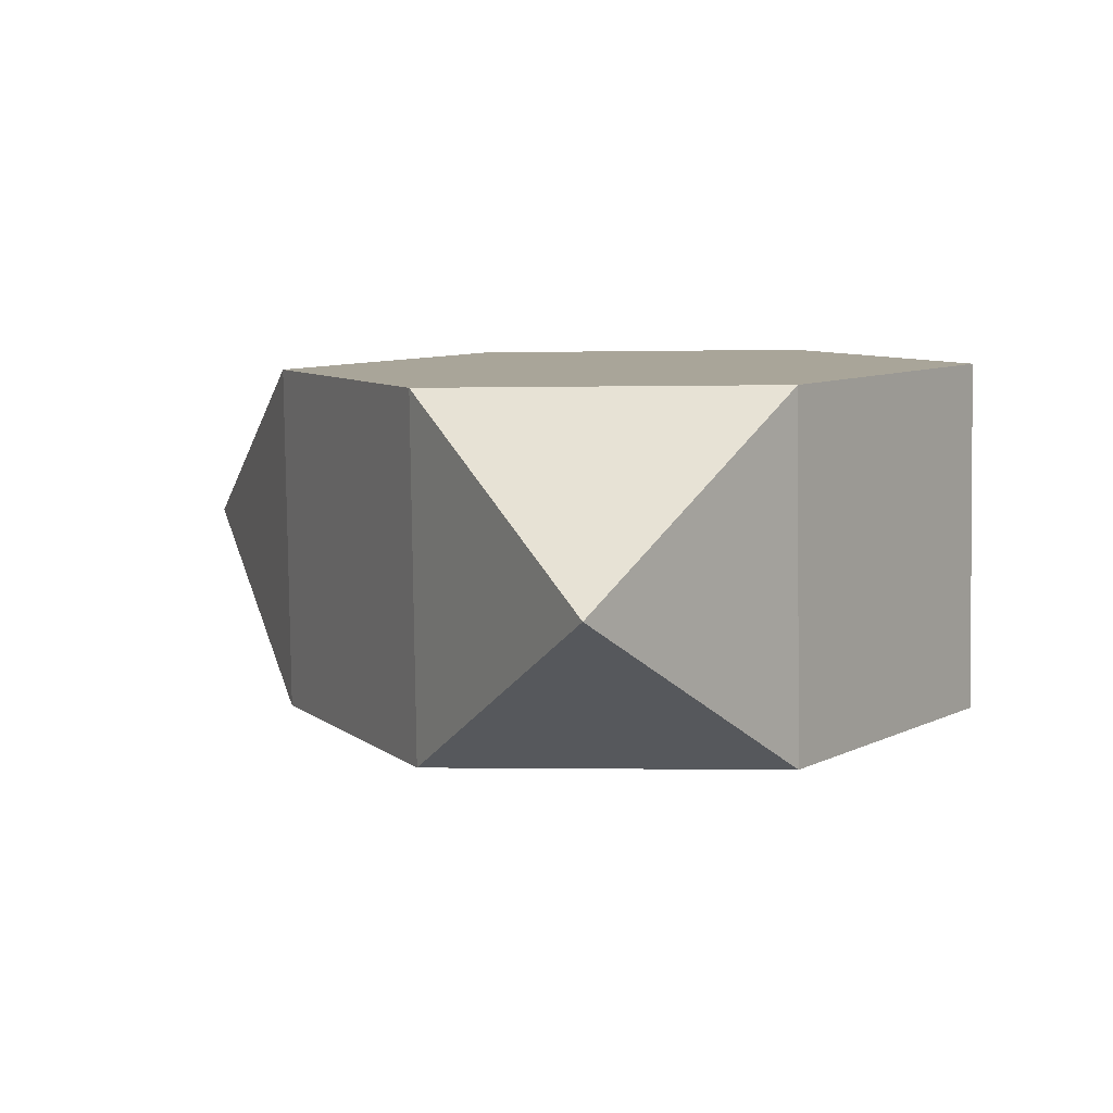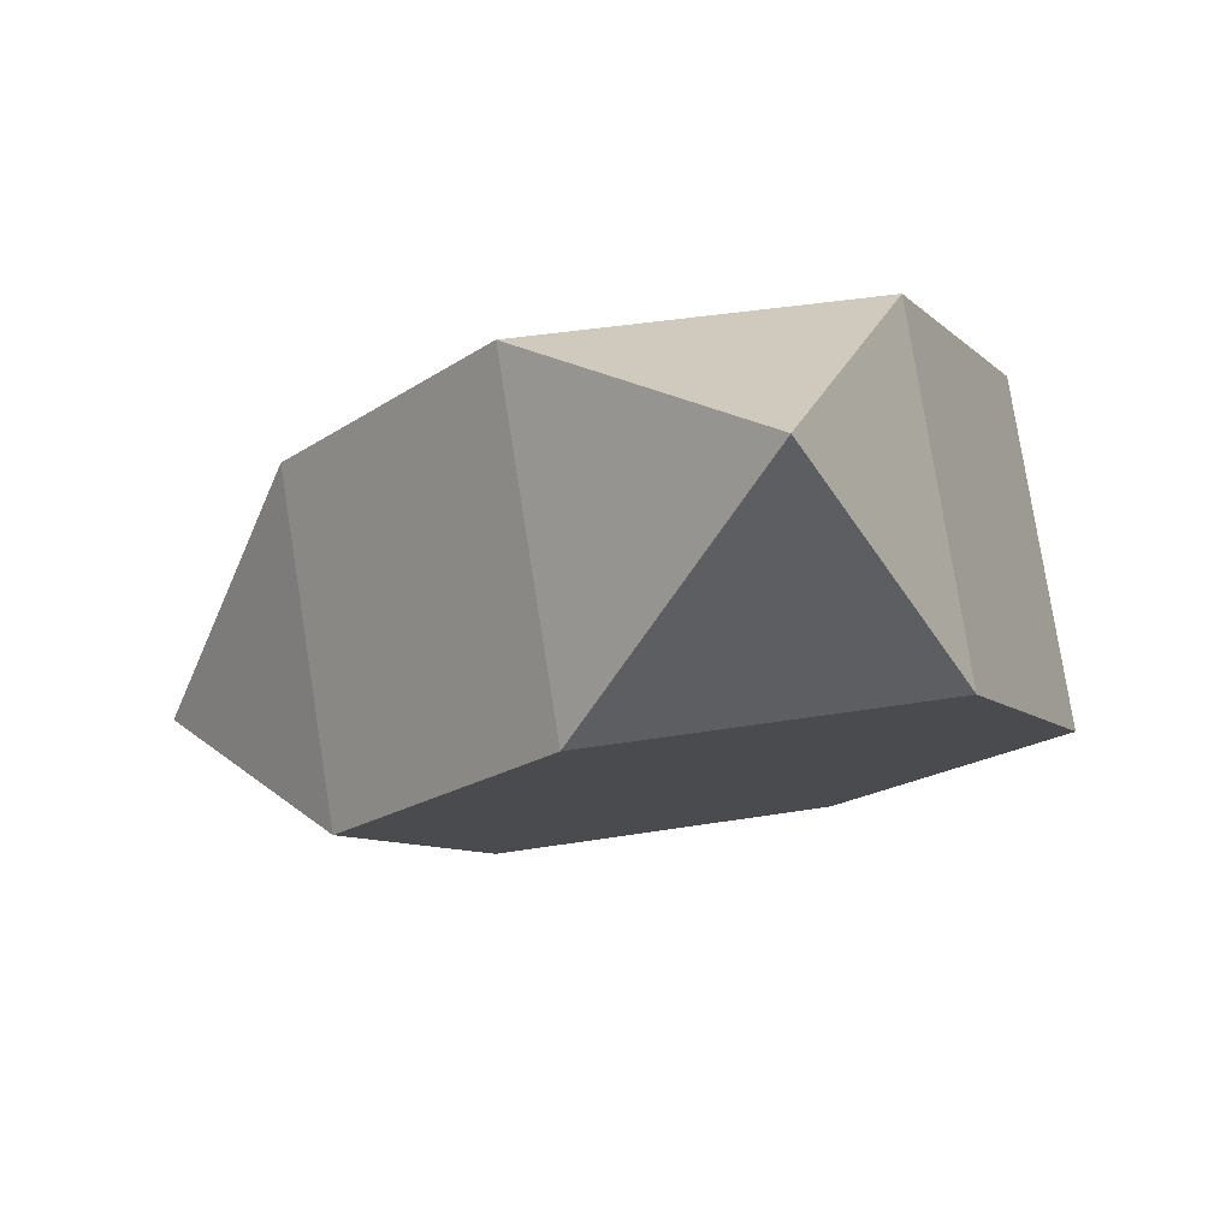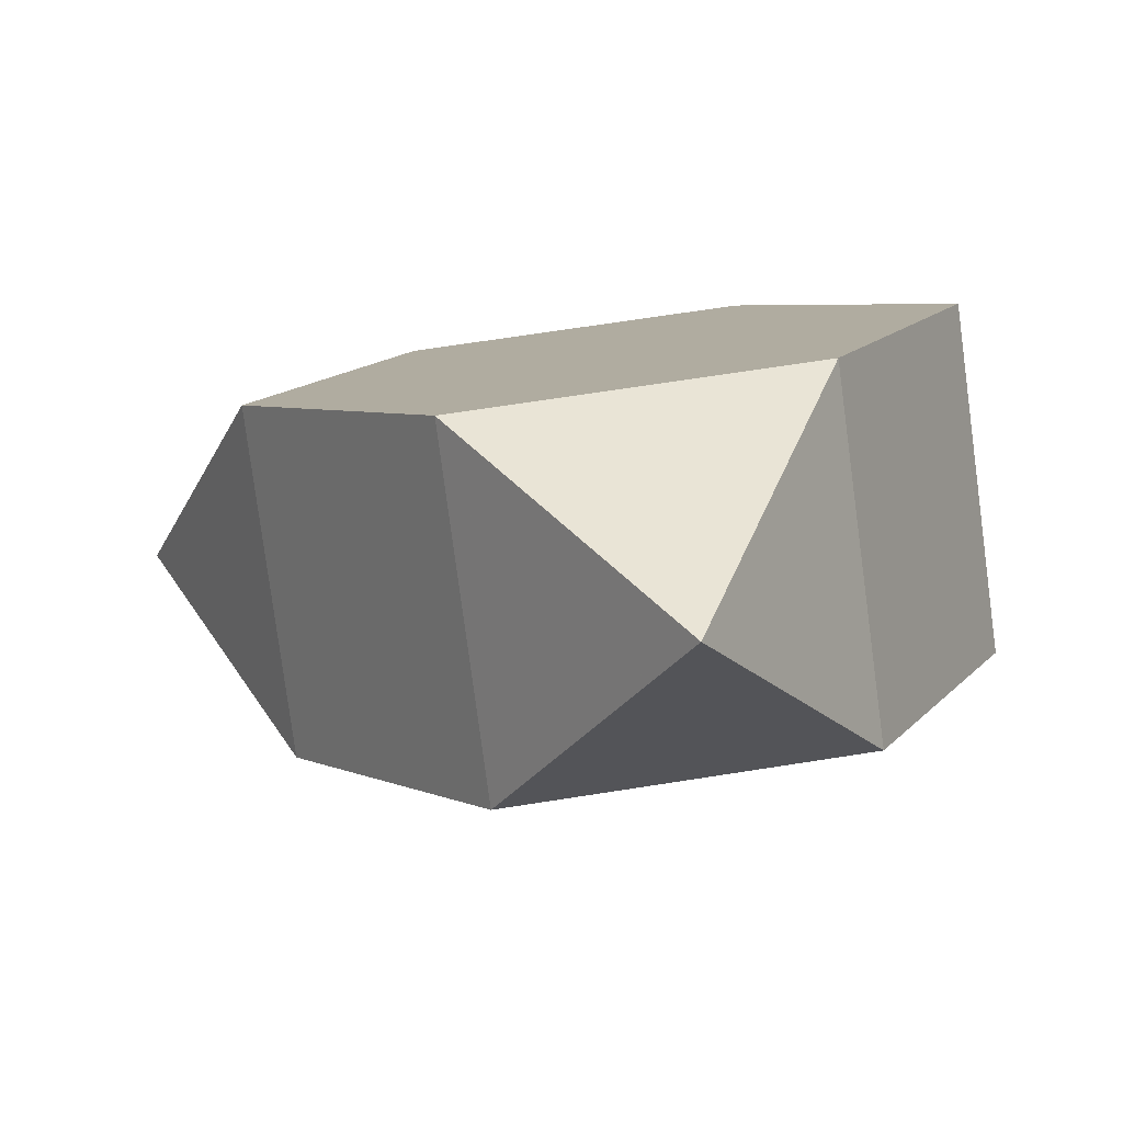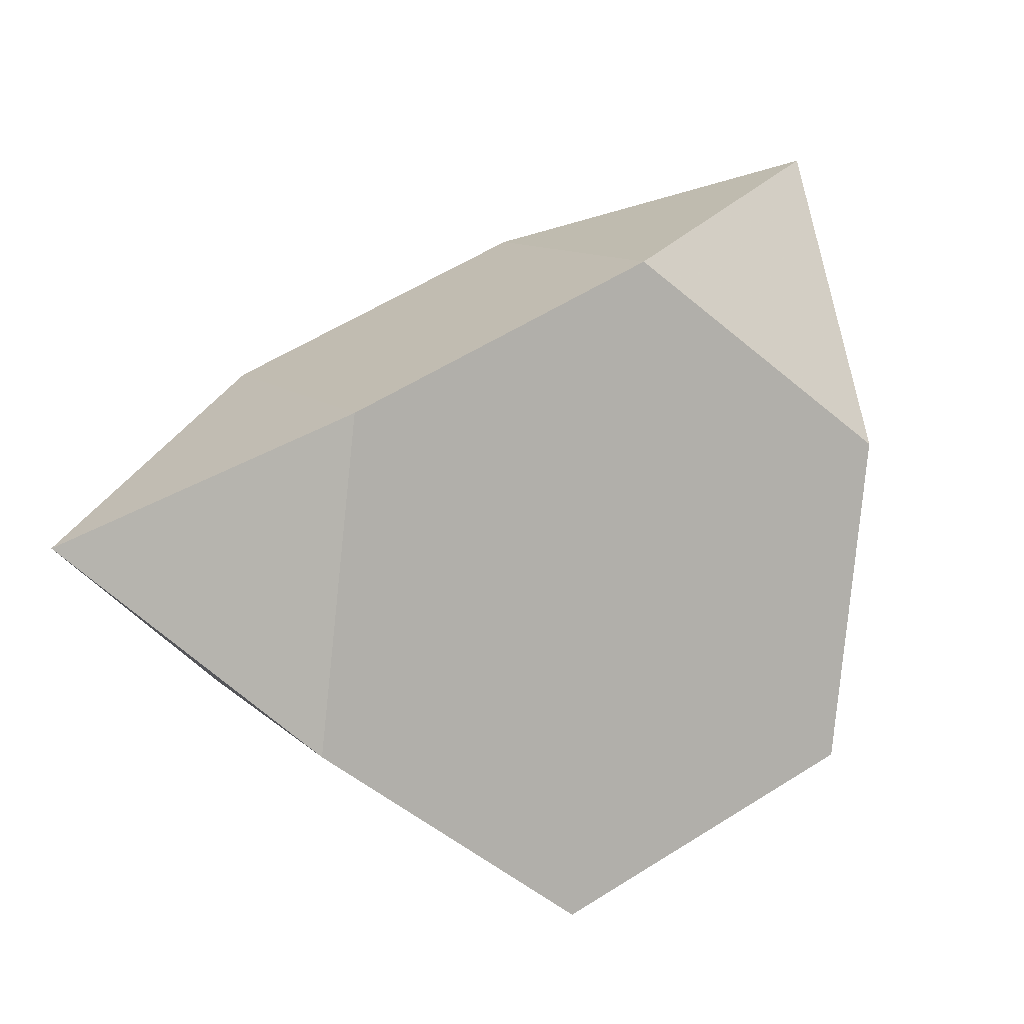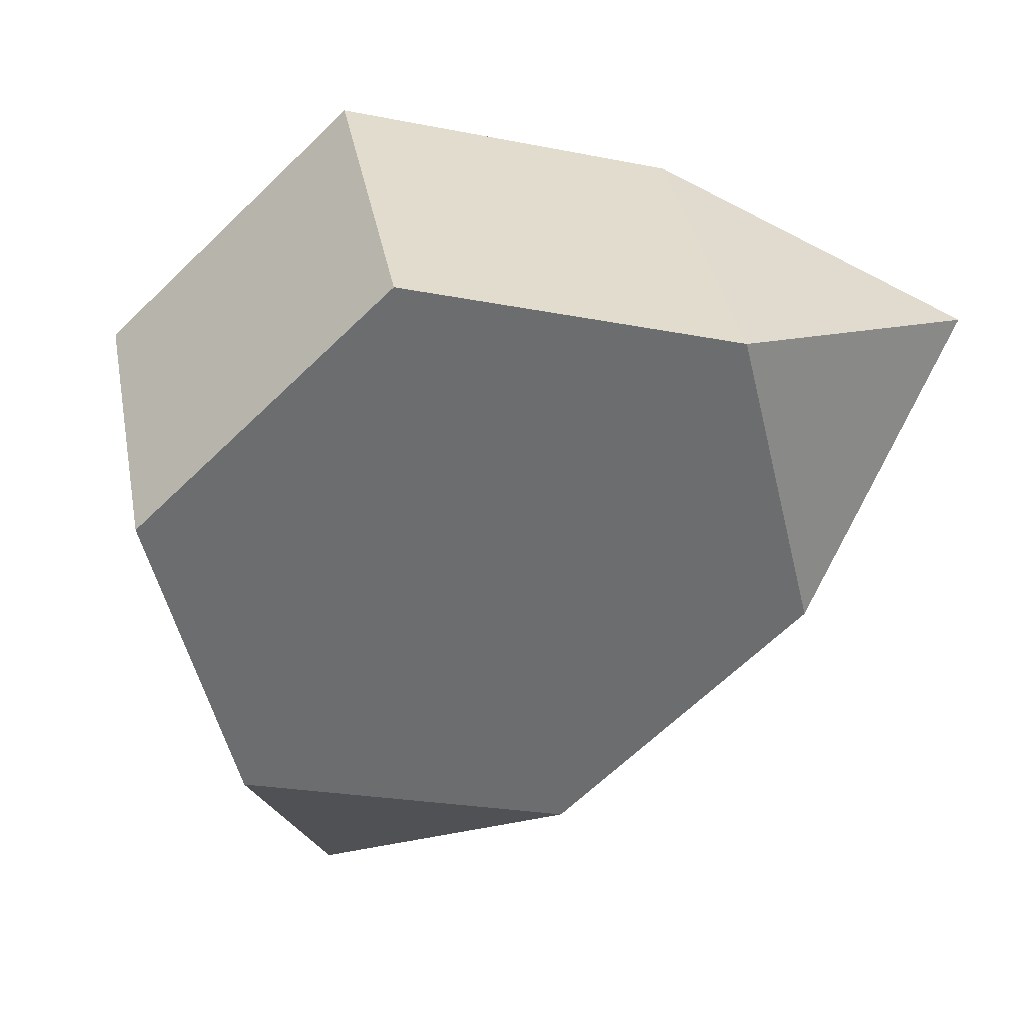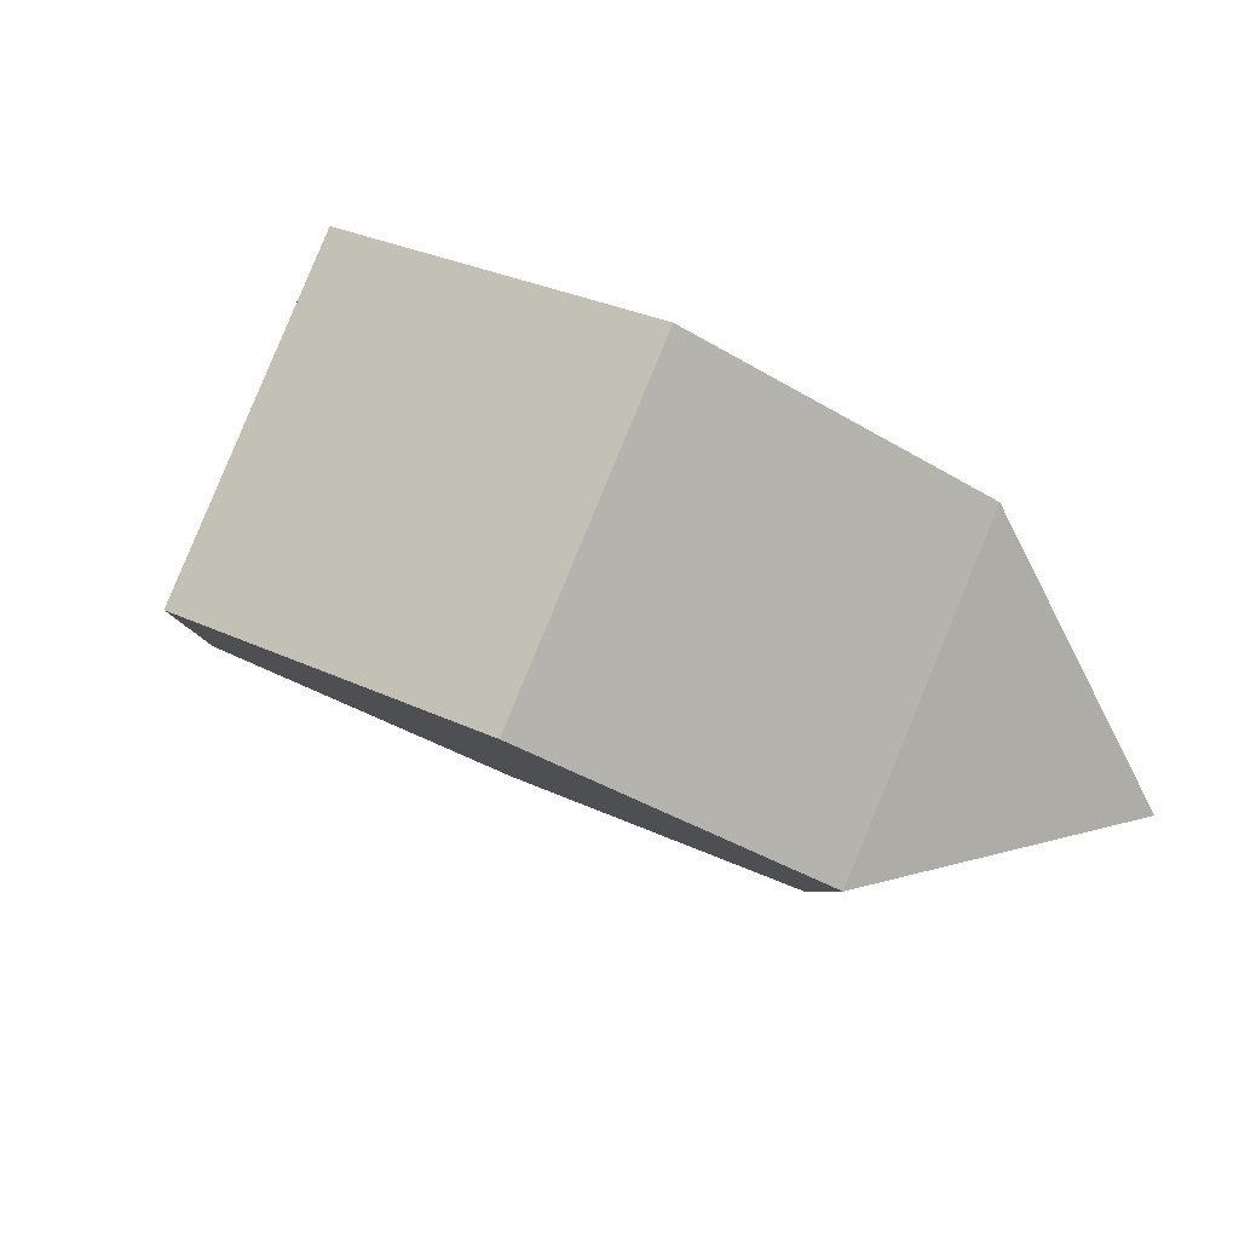
<metadata>
{"format":"obj","ext":"obj","renderer":"f3d","projection":"perspective","resolution":1024,"background":"white","views":[{"elev":41.4,"azim":12.0,"up":"+Z"},{"elev":21.4,"azim":-2.9,"up":"+Z"},{"elev":-46.5,"azim":0.2,"up":"+Y"},{"elev":-55.7,"azim":-34.7,"up":"+Z"},{"elev":3.0,"azim":158.7,"up":"+Y"},{"elev":-32.2,"azim":150.3,"up":"+Z"}]}
</metadata>
<code>
v -0.8089 0.1598 0.2764
v -0.7 -0.2973 -0.4216
v -0.4549 0.8225 -0.1024
v -0.3461 0.3654 -0.8004
v -0.3315 -0.3835 0.7066
v -0.2226 -0.8406 0.008545
v 0.189 -1.045 0.7135
v 0.3764 0.9421 -0.05103
v 0.4853 0.485 -0.7491
v 0.4999 -0.2639 0.7579
v 0.6087 -0.721 0.0599
v 0.8538 0.3988 0.3791
v 0.9627 -0.05825 -0.3189
v -1.112 0.4356 -0.4586
f 3 14 1
f 3 4 14
f 1 14 2
f 2 14 4
f 5 7 10
f 5 6 7
f 10 7 11
f 11 7 6
f 8 12 13 9
f 3 8 9 4
f 5 1 2 6
f 12 10 11 13
f 12 8 3 1 5 10
f 6 2 4 9 13 11

</code>
